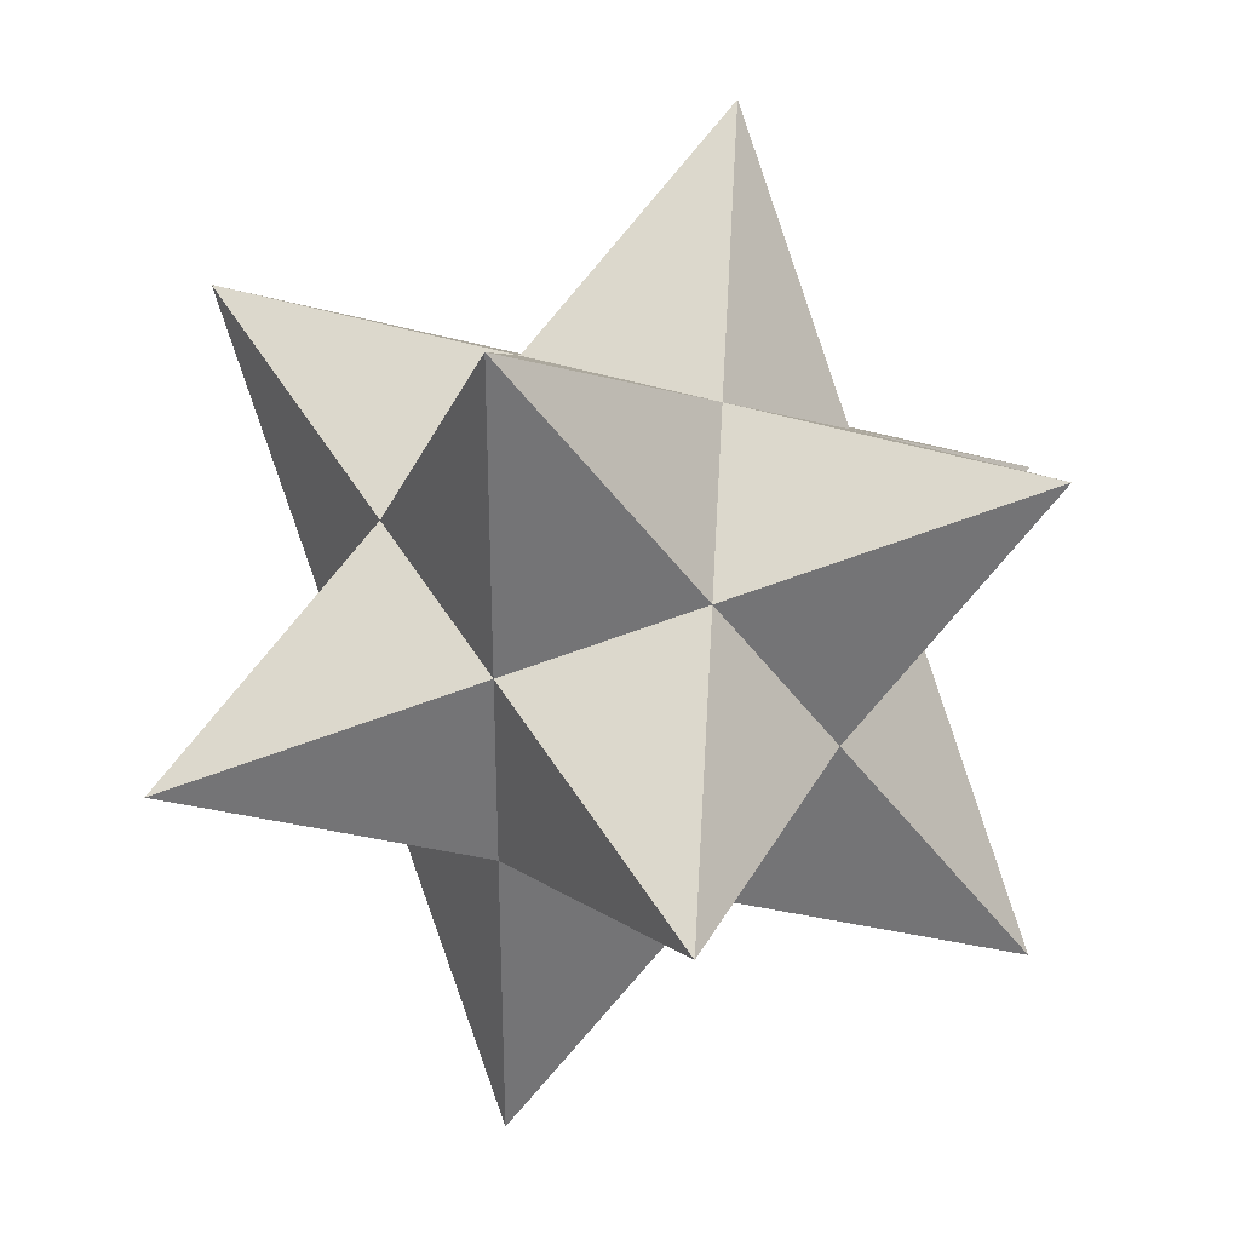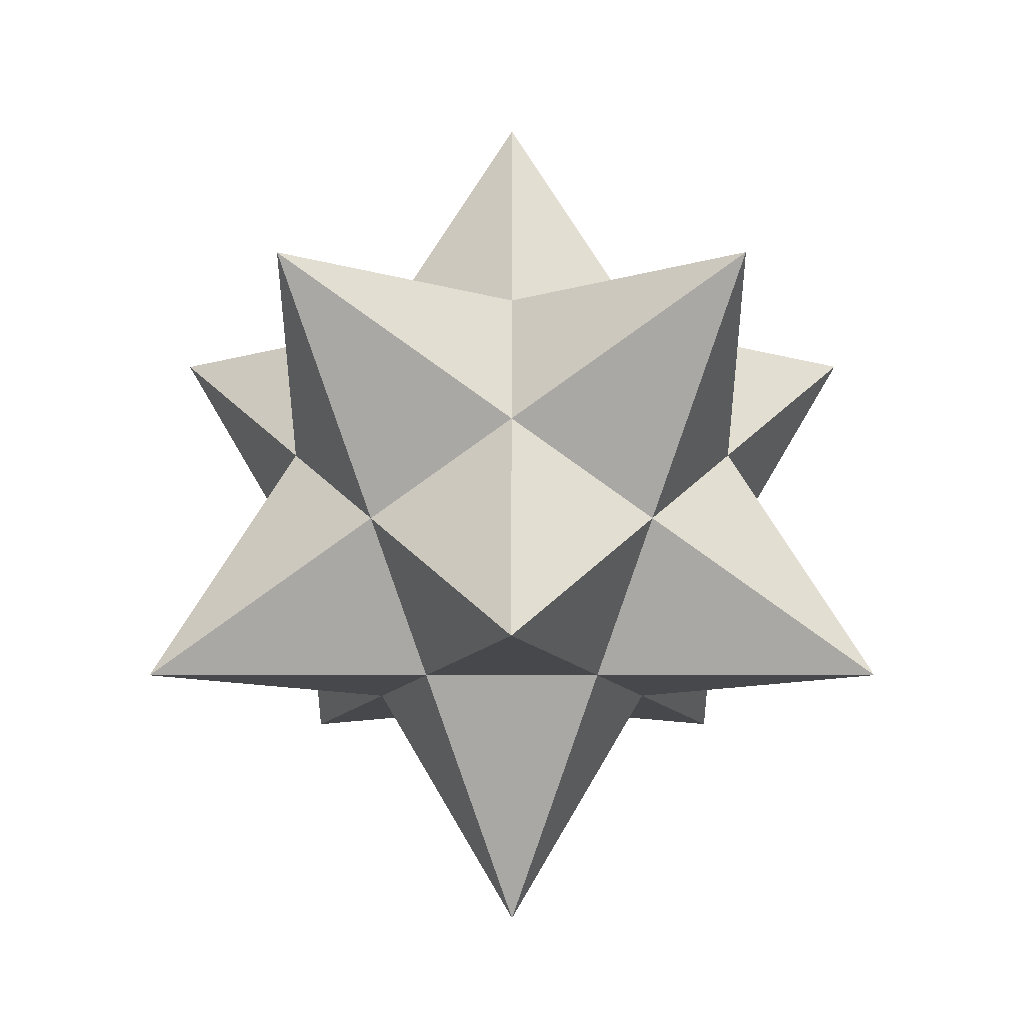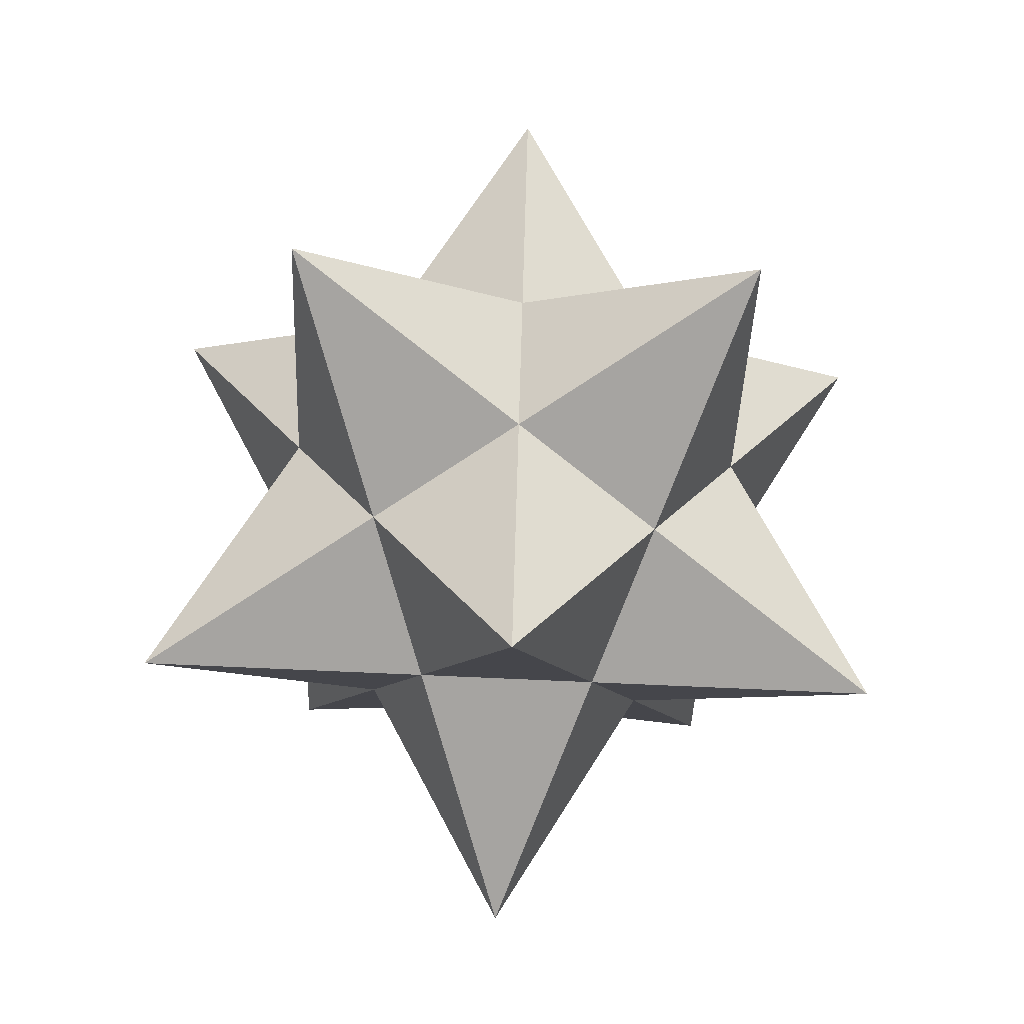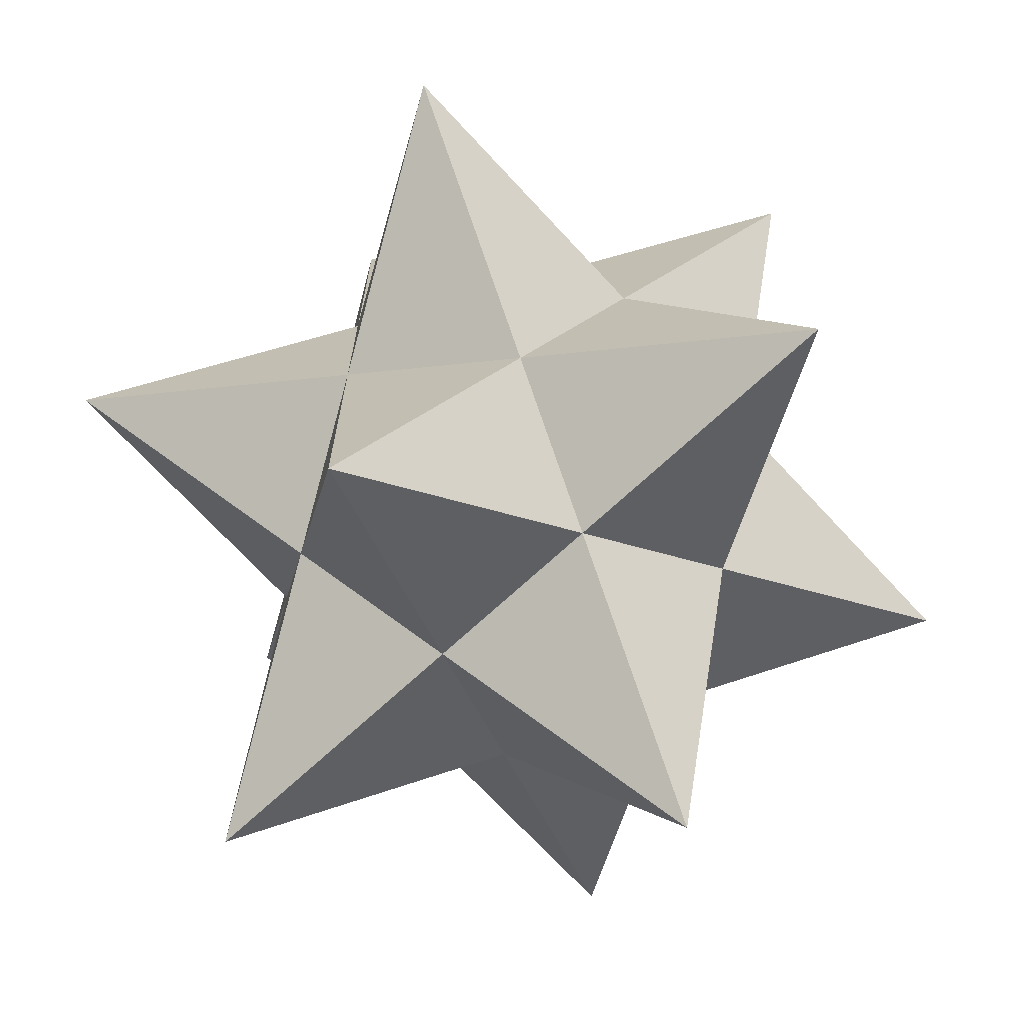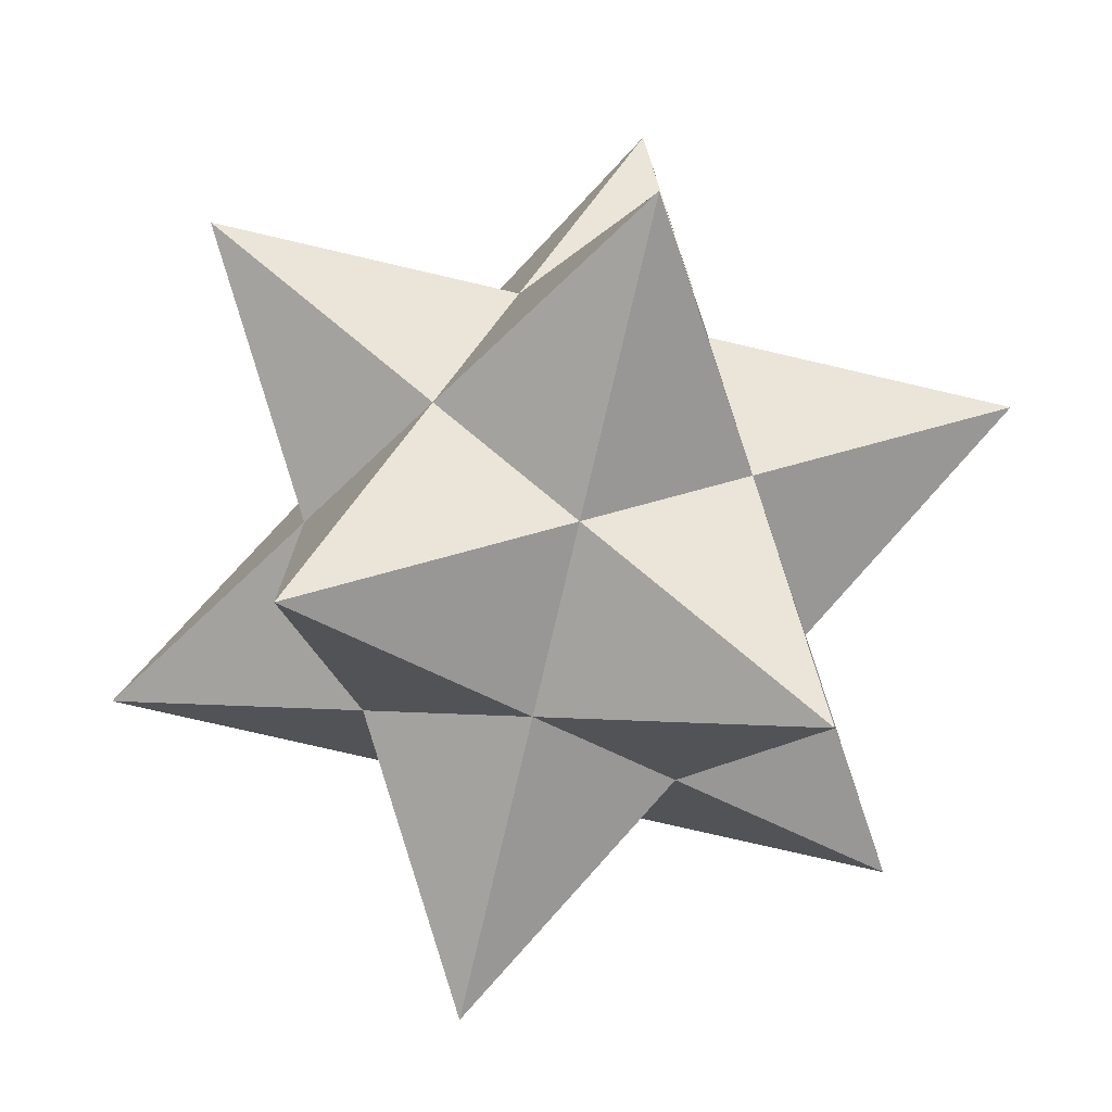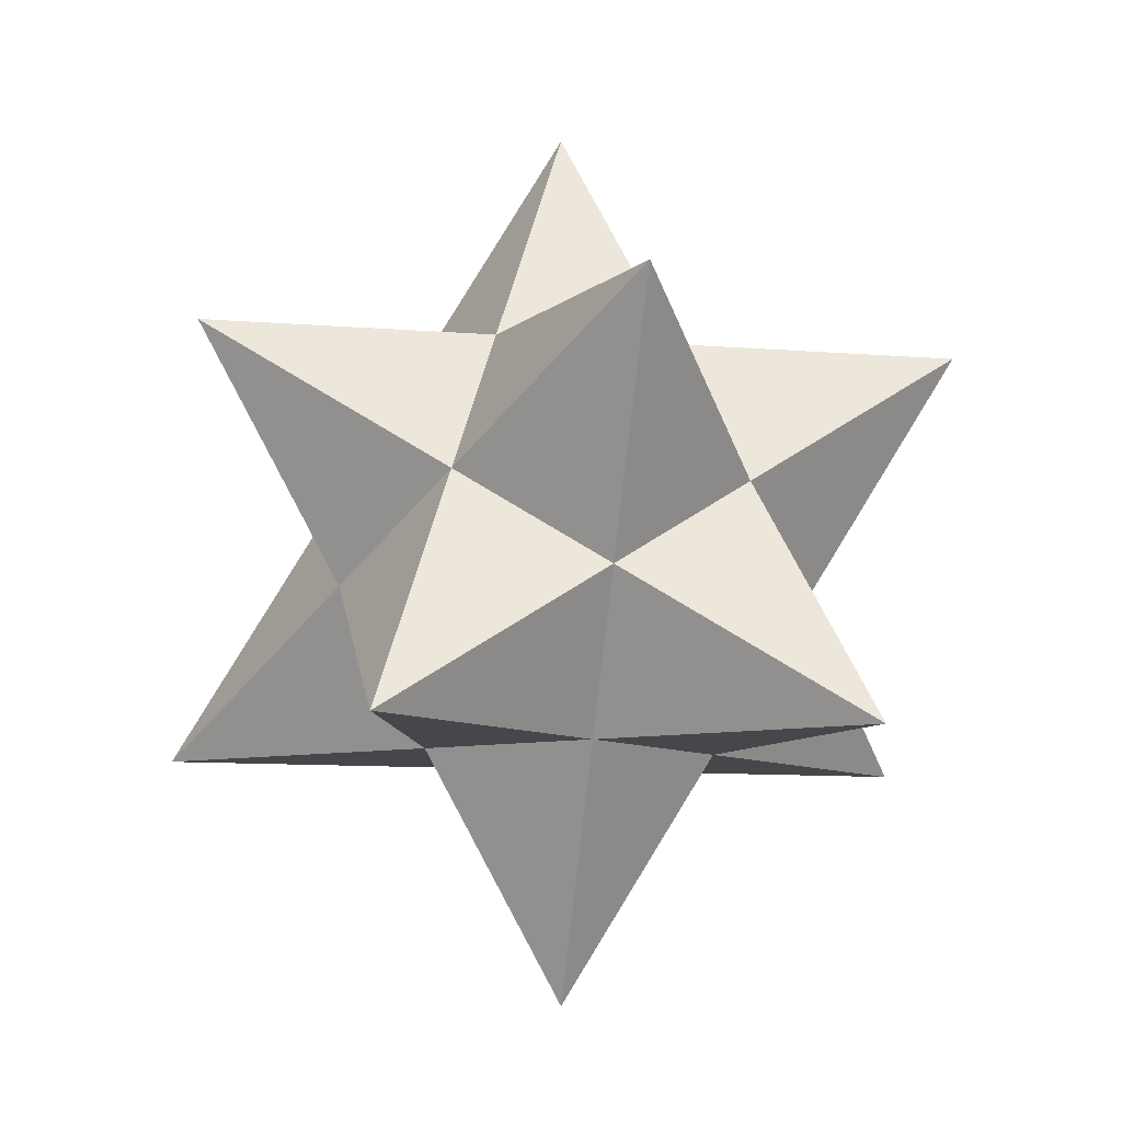
<metadata>
{"format":"obj","ext":"obj","renderer":"f3d","projection":"perspective","resolution":1024,"background":"white","views":[{"elev":34.2,"azim":56.4,"up":"+Y"},{"elev":-11.5,"azim":126.1,"up":"+Z"},{"elev":-73.5,"azim":15.4,"up":"+Z"},{"elev":-70.8,"azim":-105.5,"up":"+Y"},{"elev":-76.4,"azim":-71.4,"up":"+Y"},{"elev":-10.5,"azim":-65.4,"up":"+Z"}]}
</metadata>
<code>
g Body2
v -2.639 -8.123 11.18
v -8.541 0 11.18
v -18.09 -13.14 11.18
v -2.639 8.123 11.18
v -18.09 13.14 11.18
v 6.91 5.02 11.18
v 6.91 21.27 11.18
v 6.91 -5.02 11.18
v 22.36 0 11.18
v 6.91 -21.27 11.18
v -6.91 5.02 -11.18
v 2.639 8.123 -11.18
v 0 0 -25
v -4.271 13.14 2.639
v -11.18 8.123 -2.639
v -13.82 0 2.639
v -11.18 -8.123 -2.639
v -6.91 -5.02 -11.18
v 8.541 0 -11.18
v 11.18 8.123 2.639
v 4.271 13.14 -2.639
v 2.639 -8.123 -11.18
v 4.271 -13.14 -2.639
v 11.18 -8.123 2.639
v -4.271 -13.14 2.639
v 13.82 0 -2.639
v -22.36 0 -11.18
v -0 0 25
v 18.09 13.14 -11.18
v -6.91 21.27 -11.18
v 18.09 -13.14 -11.18
v -6.91 -21.27 -11.18
f 1 2 3
f 2 4 5
f 4 6 7
f 6 8 9
f 8 1 10
f 11 12 13
f 14 15 5
f 16 17 3
f 18 11 13
f 15 16 5
f 12 19 13
f 20 21 7
f 19 22 13
f 23 24 10
f 25 23 10
f 22 18 13
f 17 25 3
f 7 14 4
f 5 16 2
f 3 25 1
f 9 20 6
f 14 5 4
f 16 3 2
f 24 9 8
f 20 7 6
f 25 10 1
f 10 24 8
f 21 14 7
f 26 20 9
f 24 26 9
f 16 15 27
f 4 2 28
f 21 20 29
f 6 4 28
f 14 21 30
f 26 24 31
f 20 26 29
f 25 17 32
f 2 1 28
f 22 19 31
f 19 12 29
f 12 11 30
f 11 18 27
f 18 22 32
f 23 25 32
f 24 23 31
f 30 21 12
f 29 26 19
f 31 23 22
f 27 15 11
f 21 29 12
f 26 31 19
f 17 27 18
f 15 30 11
f 23 32 22
f 32 17 18
f 8 6 28
f 15 14 30
f 1 8 28
f 17 16 27

</code>
